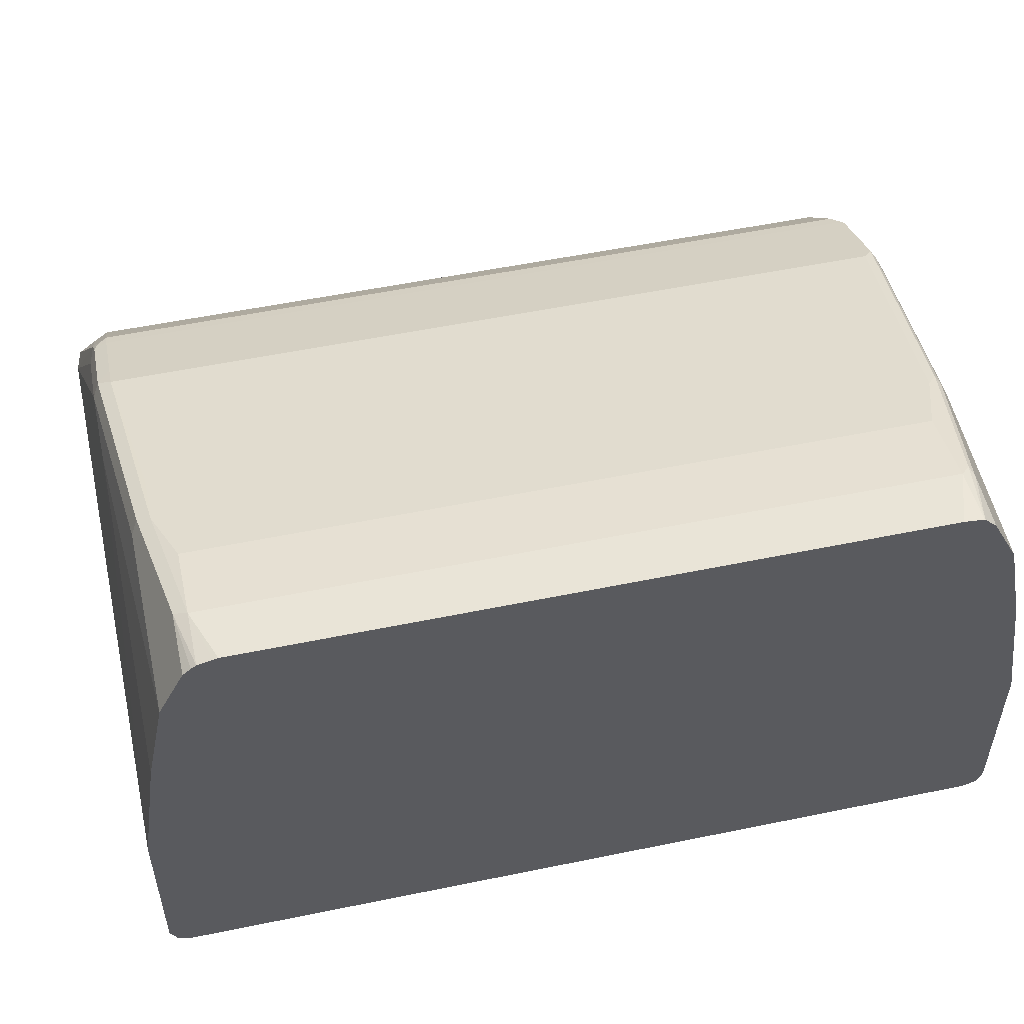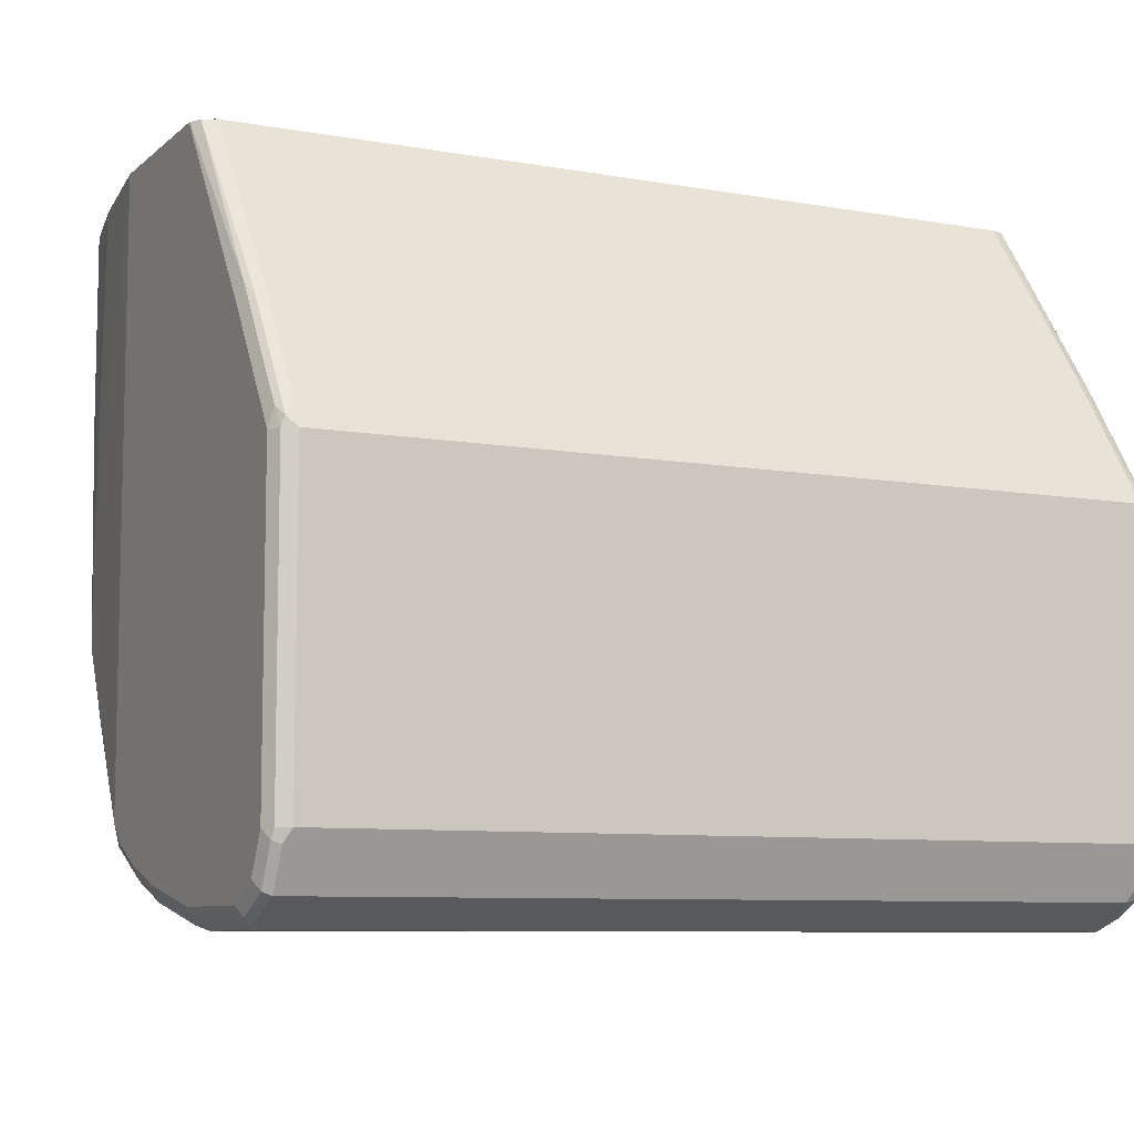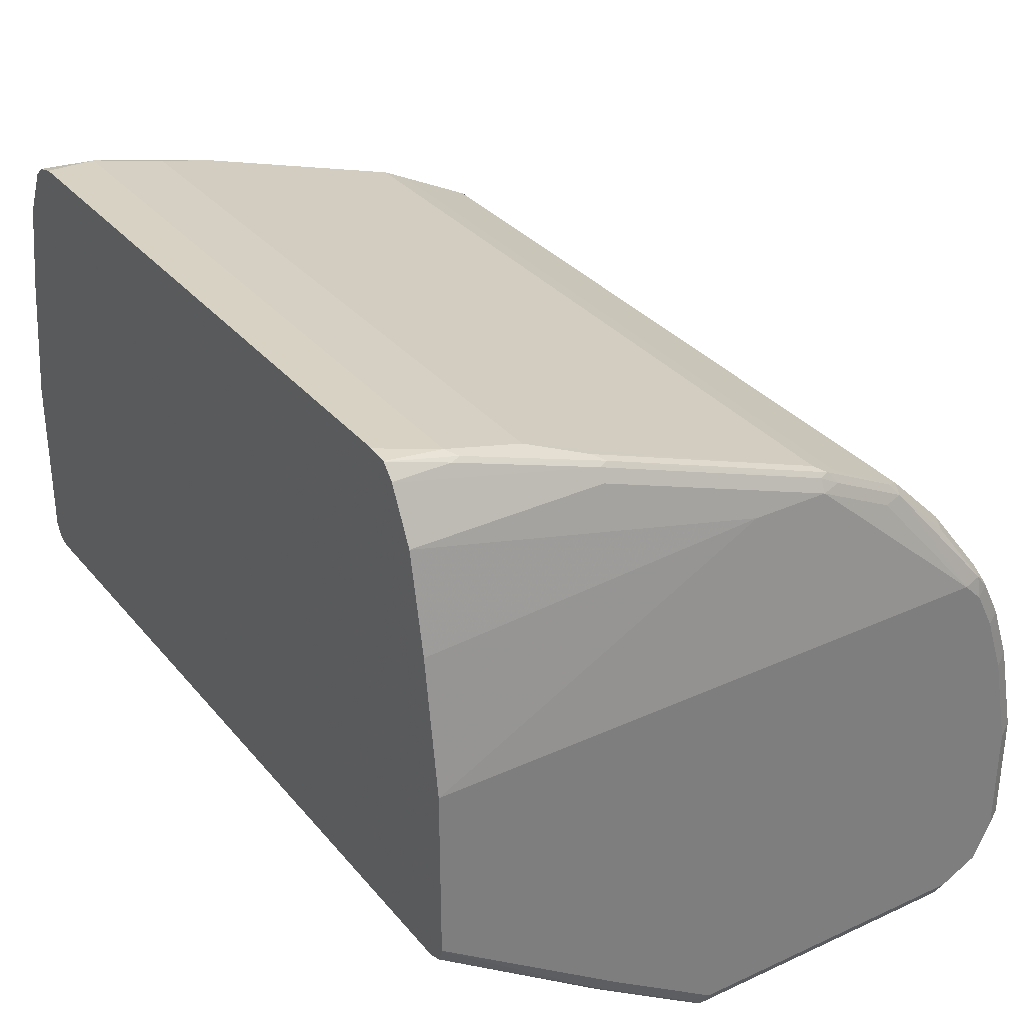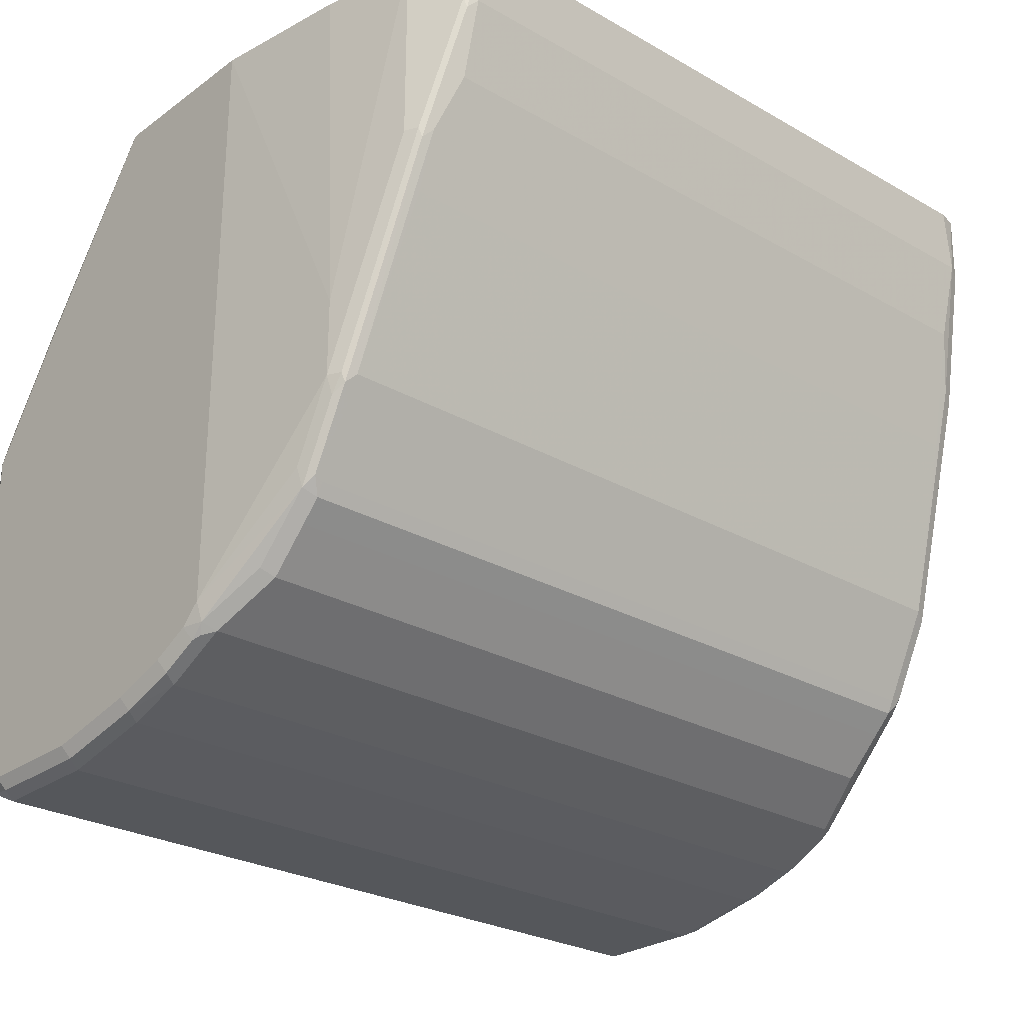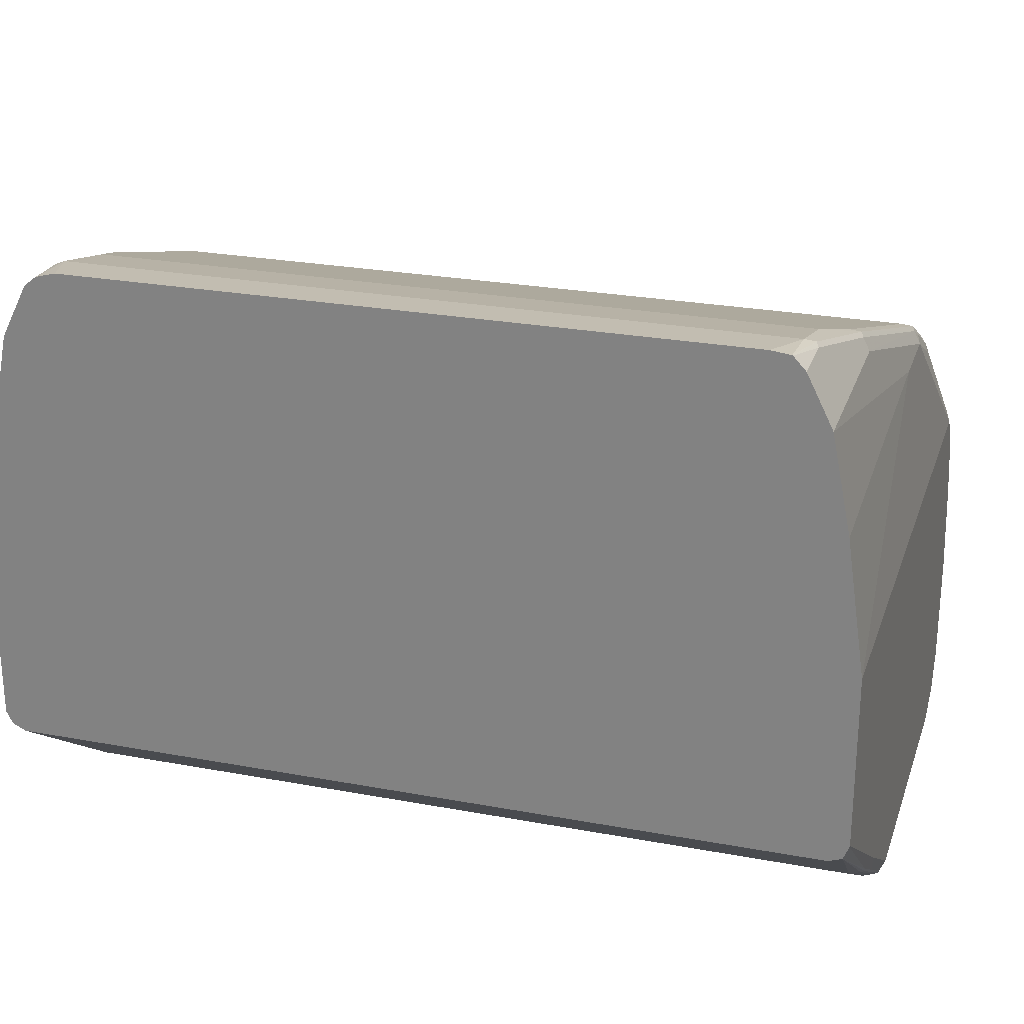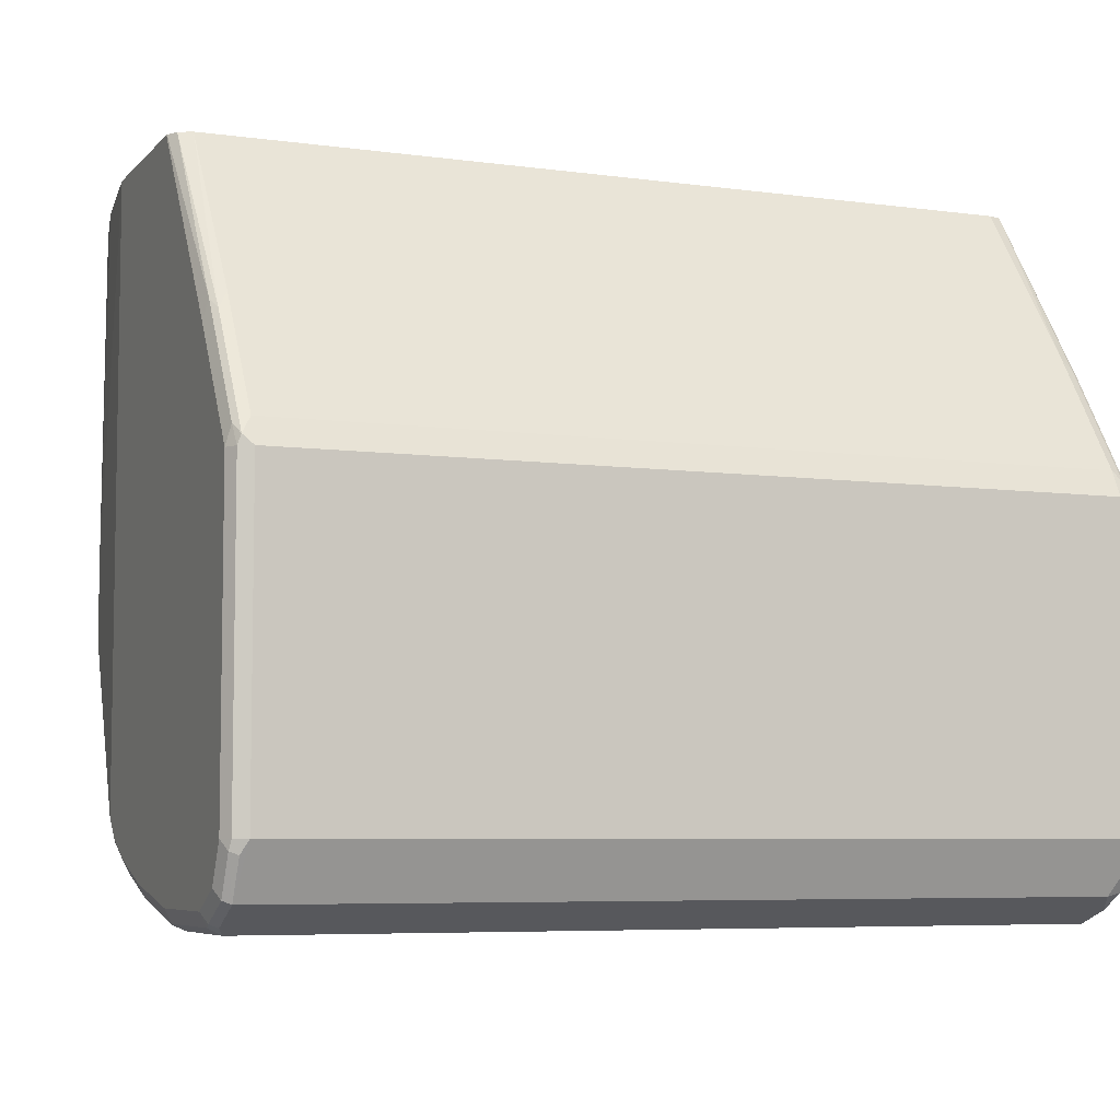
<metadata>
{"format":"obj","ext":"obj","renderer":"f3d","projection":"perspective","resolution":1024,"background":"white","views":[{"elev":53.8,"azim":167.6,"up":"+Z"},{"elev":-8.1,"azim":153.7,"up":"+Y"},{"elev":32.1,"azim":-122.7,"up":"+Z"},{"elev":-26.6,"azim":-41.7,"up":"+Y"},{"elev":25.4,"azim":-163.3,"up":"+Z"},{"elev":-6.2,"azim":157.6,"up":"+Y"}]}
</metadata>
<code>
v -0.2154 -0.9028 -0.1949
v -0.2188 -0.9165 -0.1881
v -0.2223 -0.8993 -0.1915
v -0.2154 -0.7387 -0.1949
v 0.2154 -0.9028 -0.1949
v -0.2205 -0.9284 -0.1795
v -0.2257 -0.9233 -0.1744
v -0.224 -0.9113 -0.1829
v -0.2257 -0.9028 -0.1846
v -0.212 -0.9301 -0.1812
v -0.2223 -0.7352 -0.1915
v -0.2154 -0.725 -0.1881
v 0.2154 -0.7387 -0.1949
v 0.2223 -0.9028 -0.1915
v 0.2188 -0.9096 -0.1915
v 0.2188 -0.9301 -0.1812
v -0.2188 -0.937 -0.1676
v -0.224 -0.9318 -0.1624
v -0.2257 -0.9335 -0.1539
v -0.2257 -0.7387 -0.1846
v -0.2154 -0.9438 -0.1539
v -0.2231 -0.7271 -0.1846
v -0.2223 -0.7045 -0.171
v -0.2205 -0.7309 -0.1898
v -0.2154 -0.6942 -0.1676
v 0.2154 -0.725 -0.1881
v 0.2205 -0.7335 -0.1923
v 0.2223 -0.7387 -0.1915
v 0.2257 -0.9028 -0.1846
v 0.2231 -0.9079 -0.1898
v 0.2231 -0.9284 -0.1795
v 0.2188 -0.9404 -0.1607
v 0.2154 -0.9438 -0.1539
v -0.2223 -0.9404 -0.1505
v -0.2257 -0.9335 -0.09233
v -0.2257 -0.6771 -0.1436
v -0.2154 -0.9438 -0.09233
v -0.2231 -0.6963 -0.1641
v -0.2223 -0.6737 -0.1505
v -0.2205 -0.6694 -0.1487
v -0.2154 -0.6634 -0.147
v 0.2154 -0.6942 -0.1676
v 0.2205 -0.672 -0.1513
v 0.2231 -0.7284 -0.1859
v 0.2257 -0.7387 -0.1846
v 0.2257 -0.9233 -0.1744
v 0.2231 -0.9387 -0.159
v 0.2223 -0.9404 -0.1539
v 0.2154 -0.9438 -0.09233
v -0.2223 -0.9404 -0.08888
v -0.2257 -0.9233 -0.04101
v -0.2257 -0.575 -0.07178
v -0.2255 -0.575 -0.0724
v -0.2231 -0.6656 -0.1436
v -0.2154 -0.9335 -0.04101
v -0.2223 -0.9301 -0.03761
v -0.2225 -0.575 -0.07973
v -0.2154 -0.575 -0.08233
v 0.2154 -0.6634 -0.147
v 0.2217 -0.575 -0.07918
v 0.2223 -0.575 -0.07889
v 0.2231 -0.6668 -0.1449
v 0.2154 -0.575 -0.08233
v 0.2257 -0.6771 -0.1436
v 0.2257 -0.9335 -0.1539
v 0.2223 -0.9404 -0.09233
v 0.2205 -0.9412 -0.0872
v 0.2205 -0.931 -0.03589
v 0.2154 -0.9335 -0.04101
v -0.2257 -0.913 -0.01025
v -0.2257 -0.575 0.02048
v -0.2154 -0.9233 -0.01025
v -0.2223 -0.9198 -0.00684
v 0.2255 -0.575 -0.0724
v 0.2257 -0.575 -0.07178
v 0.2257 -0.9335 -0.09233
v 0.2223 -0.9301 -0.04101
v 0.2205 -0.9207 -0.005155
v 0.2154 -0.9233 -0.01025
v -0.2223 -0.9096 0.01367
v -0.2257 -0.9028 0.01023
v -0.2257 -0.8925 0.02048
v -0.2154 -0.7592 0.1026
v -0.2154 -0.575 0.09231
v -0.2154 -0.9165 0.003415
v 0.2257 -0.575 0.02048
v 0.2257 -0.9233 -0.04101
v 0.2223 -0.9198 -0.01025
v 0.2257 -0.913 -0.01025
v 0.2231 -0.9143 -2.766e-05
v 0.2205 -0.9105 0.01536
v 0.2154 -0.9165 0.003415
v -0.2205 -0.9079 0.01792
v -0.2231 -0.9028 0.02177
v -0.2128 -0.8515 0.08334
v -0.2154 -0.8412 0.08205
v -0.2154 -0.8002 0.1026
v -0.2051 -0.575 0.1436
v -0.2154 -0.9062 0.02393
v 0.2257 -0.8925 0.02048
v 0.2154 -0.575 0.09231
v 0.2154 -0.7592 0.1026
v 0.2257 -0.9028 0.01023
v 0.2231 -0.904 0.02048
v 0.2128 -0.8835 0.05129
v 0.2103 -0.8899 0.04616
v 0.2051 -0.8857 0.05469
v 0.2154 -0.9062 0.02393
v -0.2051 -0.8857 0.05469
v -0.2128 -0.8822 0.05257
v -0.2051 -0.8652 0.0752
v -0.2051 -0.8549 0.08546
v -0.2103 -0.8464 0.08974
v -0.2128 -0.8104 0.1038
v -0.212 -0.8002 0.1094
v -0.2051 -0.6771 0.1436
v -0.1917 -0.575 0.1706
v 0.2154 -0.8002 0.1026
v 0.2154 -0.8412 0.08205
v 0.2128 -0.8527 0.08205
v 0.2051 -0.575 0.1436
v 0.2128 -0.8733 0.06154
v 0.2051 -0.8652 0.0752
v -0.2051 -0.8481 0.0889
v 0.2051 -0.8549 0.08546
v -0.2103 -0.8053 0.1103
v -0.2051 -0.8139 0.106
v -0.2 -0.6823 0.1513
v -0.2017 -0.6771 0.1504
v -0.1915 -0.6053 0.1709
v -0.1915 -0.575 0.1709
v 0.2051 -0.6771 0.1436
v 0.212 -0.8036 0.1094
v 0.212 -0.8446 0.0889
v 0.2103 -0.8489 0.08718
v 0.2046 -0.575 0.1447
v 0.2051 -0.8481 0.0889
v -0.2051 -0.8002 0.1128
v 0.2051 -0.8139 0.106
v -0.1949 -0.6771 0.1539
v -0.1846 -0.6463 0.1641
v -0.1846 -0.6053 0.1744
v -0.1898 -0.6104 0.1718
v -0.185 -0.575 0.1778
v 0.2017 -0.6805 0.1504
v 0.1949 -0.6771 0.1539
v 0.2051 -0.8002 0.1128
v 0.2017 -0.575 0.1504
v -0.1949 -0.7079 0.1436
v 0.1846 -0.6463 0.1641
v -0.1744 -0.575 0.1793
v -0.1846 -0.575 0.178
v 0.1846 -0.6053 0.1744
v 0.1915 -0.6087 0.1709
v 0.1949 -0.7079 0.1436
v 0.1915 -0.575 0.1709
v 0.1744 -0.575 0.1793
v 0.1846 -0.575 0.1766
v 0.1768 -0.575 0.1786
v 0.1873 -0.575 0.1746
f 91 108 92
f 91 107 108
f 91 106 107
f 91 105 106
f 91 104 105
f 89 104 90
f 89 103 104
f 86 101 102
f 86 118 100
f 86 102 118
f 85 108 99
f 85 92 108
f 85 99 93
f 93 99 94
f 83 98 84
f 88 89 90
f 94 99 109
f 95 97 96
f 94 110 95
f 100 104 103
f 100 120 104
f 100 119 120
f 100 118 119
f 99 107 109
f 99 108 107
f 98 116 117
f 94 109 110
f 97 115 116
f 95 114 97
f 95 126 114
f 95 113 126
f 95 112 113
f 95 111 112
f 95 109 111
f 95 110 109
f 97 114 115
f 83 116 98
f 55 79 72
f 82 96 97
f 71 82 97
f 70 80 81
f 70 73 80
f 68 79 69
f 68 78 79
f 68 77 78
f 66 87 77
f 71 97 83
f 66 76 87
f 66 77 68
f 64 74 75
f 62 74 64
f 61 74 62
f 56 73 70
f 56 72 73
f 101 121 102
f 66 68 67
f 83 97 116
f 71 83 84
f 72 79 92
f 82 95 96
f 82 94 95
f 81 94 82
f 80 94 81
f 80 93 94
f 80 85 93
f 78 92 79
f 72 85 73
f 78 91 92
f 78 90 104
f 78 88 90
f 77 89 88
f 77 87 89
f 77 88 78
f 73 85 80
f 72 92 85
f 78 104 91
f 102 121 132
f 128 141 142
f 104 120 122
f 138 155 149
f 138 147 155
f 138 149 140
f 136 148 145
f 134 137 135
f 134 139 137
f 133 139 134
f 140 149 141
f 133 147 139
f 133 145 146
f 132 145 133
f 132 136 145
f 130 144 131
f 130 143 144
f 128 130 129
f 128 143 130
f 133 146 147
f 128 142 143
f 141 149 155
f 141 150 153
f 153 159 157
f 153 158 159
f 153 154 158
f 146 150 155
f 146 153 150
f 146 155 147
f 145 156 154
f 141 155 150
f 145 148 156
f 145 154 153
f 143 152 144
f 142 157 151
f 142 153 157
f 142 152 143
f 142 151 152
f 141 153 142
f 145 153 146
f 102 132 118
f 55 69 79
f 128 138 140
f 115 128 129
f 115 126 128
f 114 126 115
f 113 127 126
f 113 124 127
f 112 137 124
f 112 125 137
f 115 129 116
f 112 124 113
f 111 123 125
f 107 111 109
f 107 123 111
f 105 107 106
f 105 123 107
f 105 122 123
f 104 122 105
f 111 125 112
f 128 140 141
f 116 129 117
f 117 130 131
f 127 147 138
f 127 139 147
f 126 138 128
f 126 127 138
f 125 135 137
f 124 139 127
f 124 137 139
f 117 129 130
f 121 136 132
f 120 125 123
f 120 135 125
f 120 134 135
f 119 134 120
f 119 133 134
f 118 133 119
f 118 132 133
f 120 123 122
f 55 72 56
f 42 59 43
f 52 57 53
f 14 30 15
f 14 29 30
f 14 45 29
f 14 28 45
f 13 27 28
f 13 26 27
f 12 42 26
f 12 25 42
f 12 24 25
f 11 20 22
f 11 24 12
f 11 23 24
f 11 38 23
f 11 22 38
f 10 33 21
f 15 30 16
f 16 30 31
f 16 31 47
f 16 47 32
f 23 54 39
f 23 38 54
f 23 40 24
f 23 39 40
f 21 49 37
f 21 33 49
f 21 50 34
f 10 16 33
f 21 37 50
f 20 36 38
f 19 50 35
f 19 34 50
f 17 19 18
f 17 34 19
f 17 21 34
f 16 32 33
f 20 38 22
f 10 21 17
f 7 20 9
f 7 36 20
f 3 20 11
f 3 9 20
f 2 10 6
f 2 9 3
f 2 8 9
f 2 7 8
f 2 6 7
f 4 11 12
f 1 10 2
f 1 5 16
f 1 13 5
f 1 4 13
f 1 11 4
f 1 3 11
f 1 2 3
f 154 156 160
f 1 16 10
f 24 40 25
f 4 12 26
f 5 13 28
f 7 52 36
f 7 71 52
f 7 82 71
f 7 81 82
f 7 70 81
f 7 51 70
f 7 35 51
f 4 26 13
f 7 19 35
f 7 17 18
f 7 9 8
f 6 10 17
f 6 17 7
f 5 15 16
f 5 14 15
f 5 28 14
f 7 18 19
f 25 40 41
f 25 41 59
f 25 59 42
f 52 117 131
f 52 98 117
f 52 84 98
f 52 71 84
f 51 56 70
f 50 56 51
f 49 68 69
f 52 131 144
f 49 67 68
f 48 76 66
f 48 65 76
f 47 65 48
f 44 64 45
f 44 62 64
f 43 63 60
f 43 59 63
f 49 66 67
f 43 62 44
f 52 144 152
f 52 151 157
f 52 58 57
f 52 63 58
f 52 60 63
f 52 61 60
f 52 74 61
f 52 75 74
f 52 86 75
f 52 152 151
f 52 101 86
f 52 136 121
f 52 148 136
f 52 156 148
f 52 160 156
f 52 158 160
f 52 159 158
f 52 157 159
f 52 121 101
f 53 57 54
f 43 61 62
f 41 63 59
f 29 46 31
f 29 65 46
f 29 76 65
f 29 87 76
f 29 89 87
f 29 103 89
f 29 100 103
f 29 31 30
f 29 86 100
f 29 64 75
f 29 45 64
f 28 44 45
f 27 44 28
f 27 43 44
f 26 43 27
f 26 42 43
f 29 75 86
f 43 60 61
f 31 46 65
f 32 47 48
f 41 58 63
f 41 57 58
f 40 57 41
f 39 57 40
f 39 54 57
f 37 69 55
f 37 49 69
f 31 65 47
f 37 56 50
f 36 54 38
f 36 53 54
f 36 52 53
f 35 50 51
f 33 66 49
f 33 48 66
f 32 48 33
f 37 55 56
f 154 160 158

</code>
